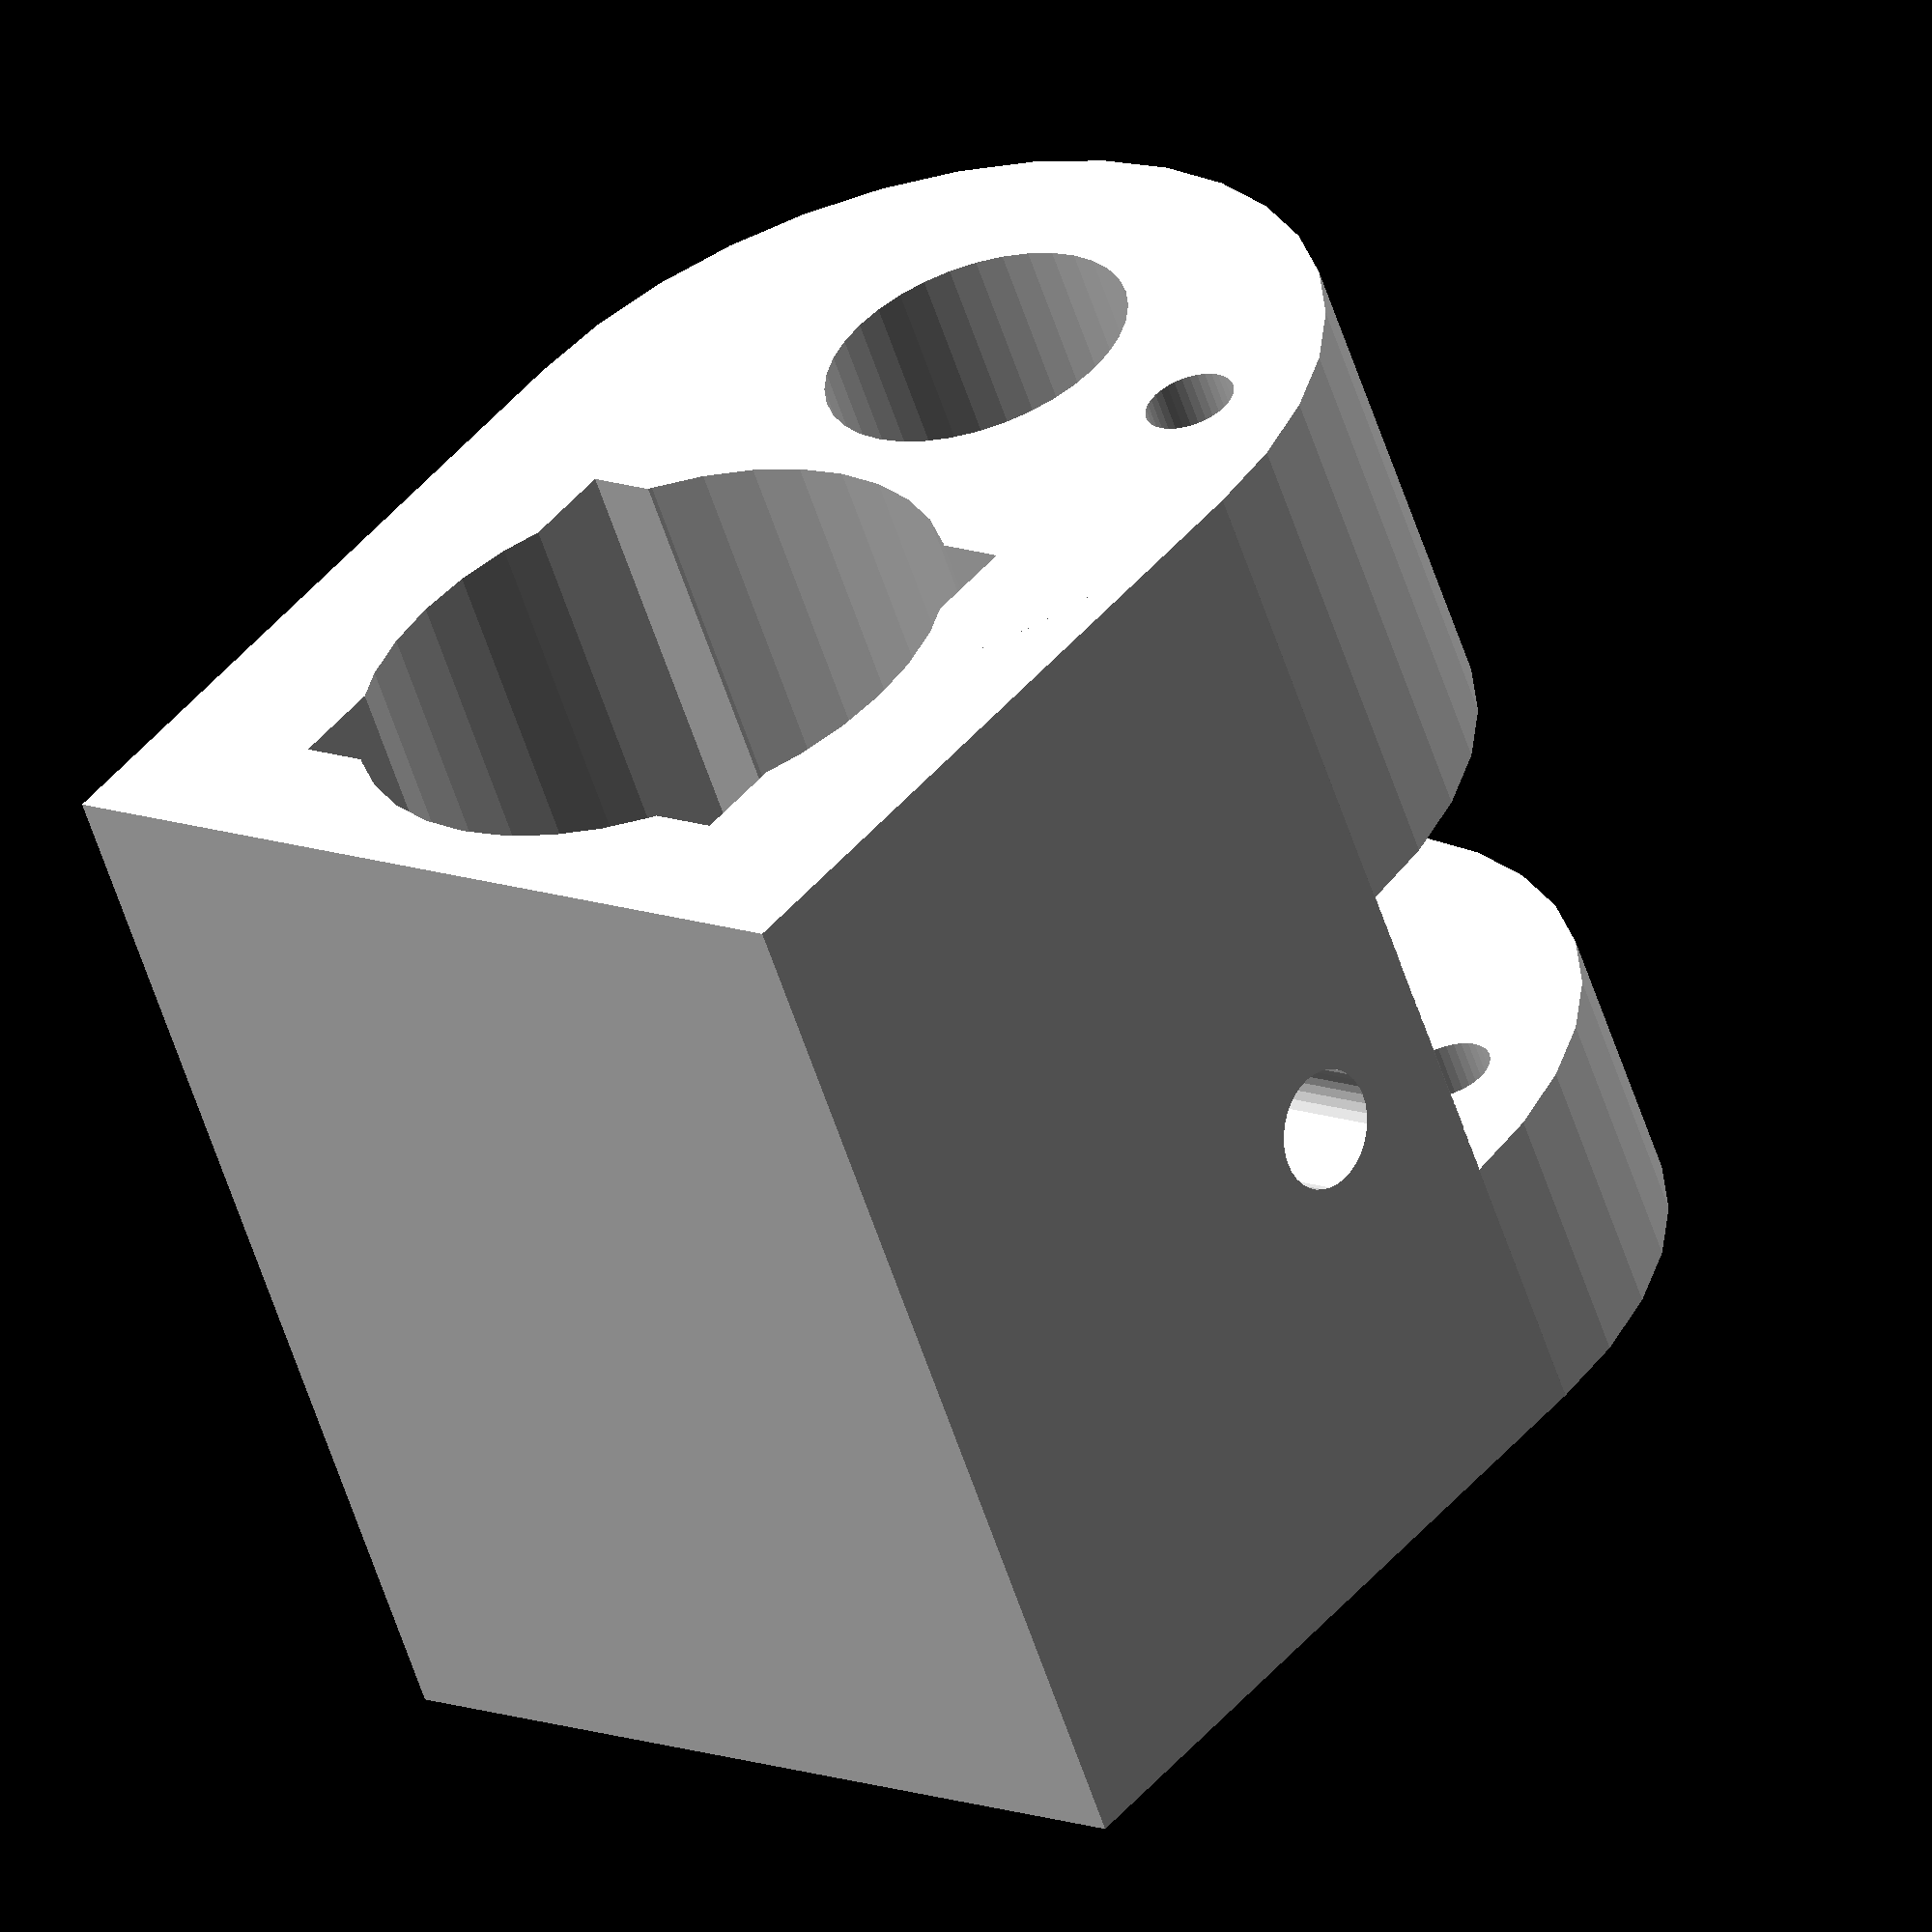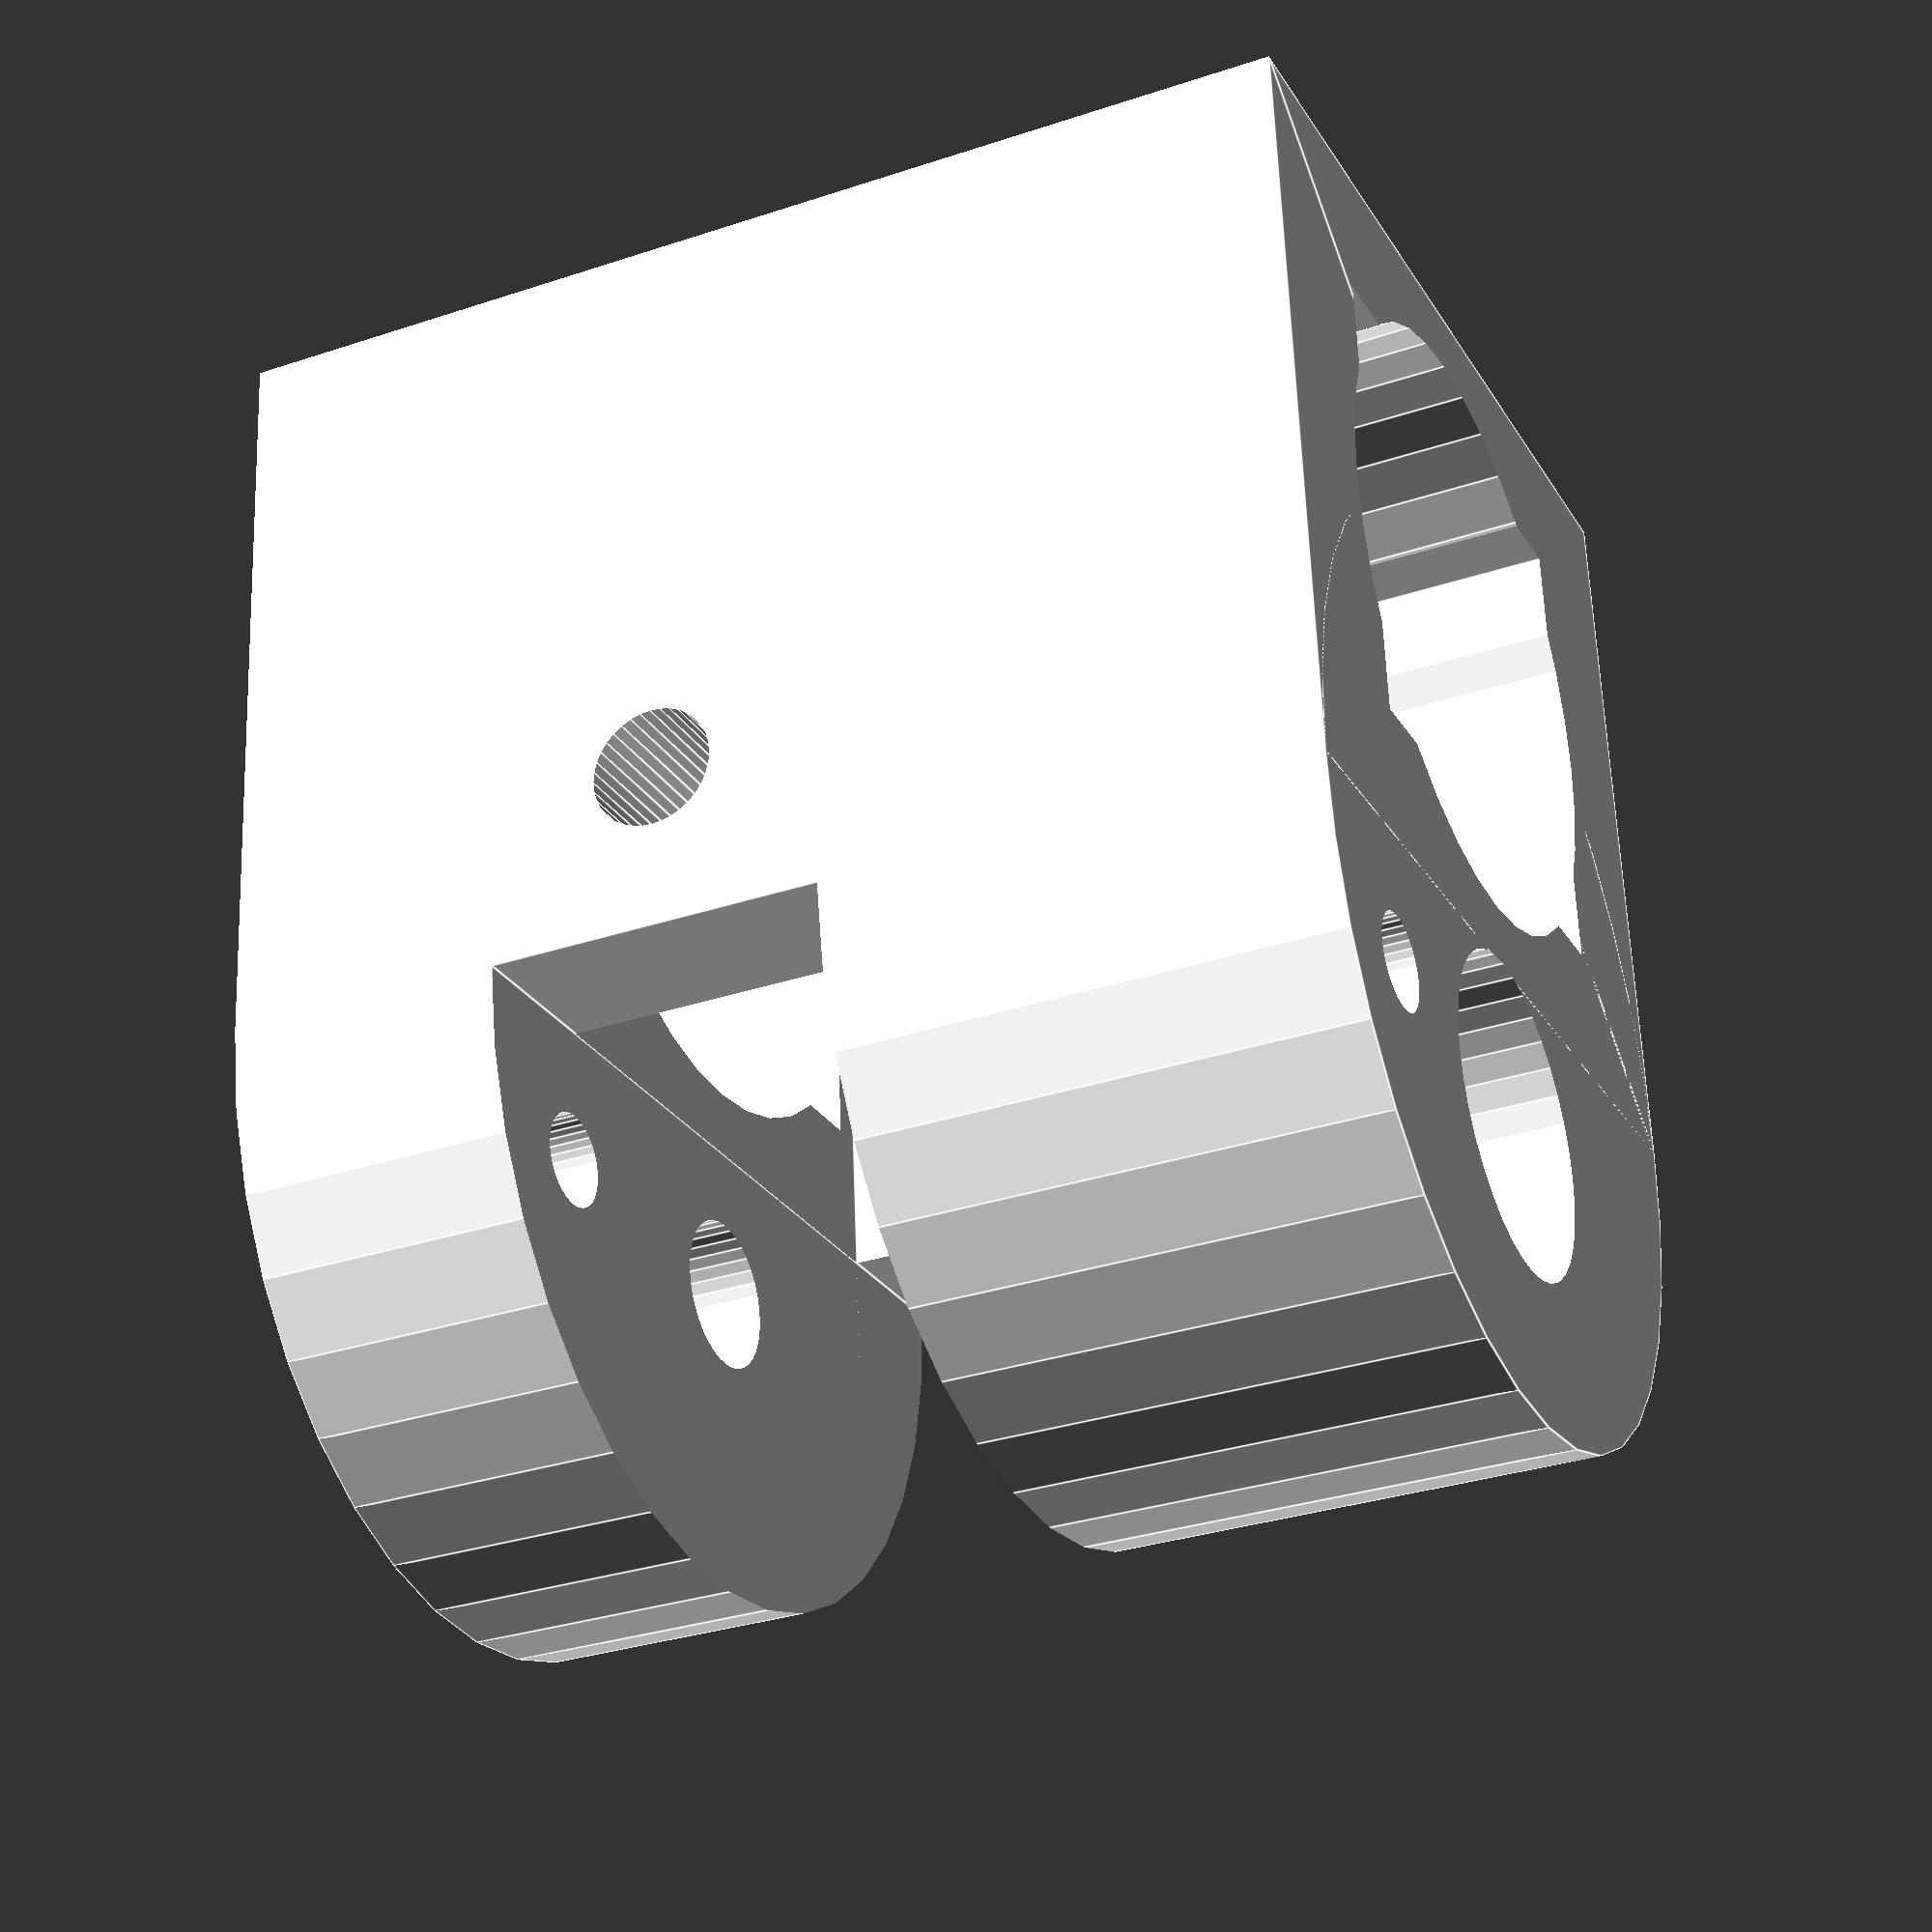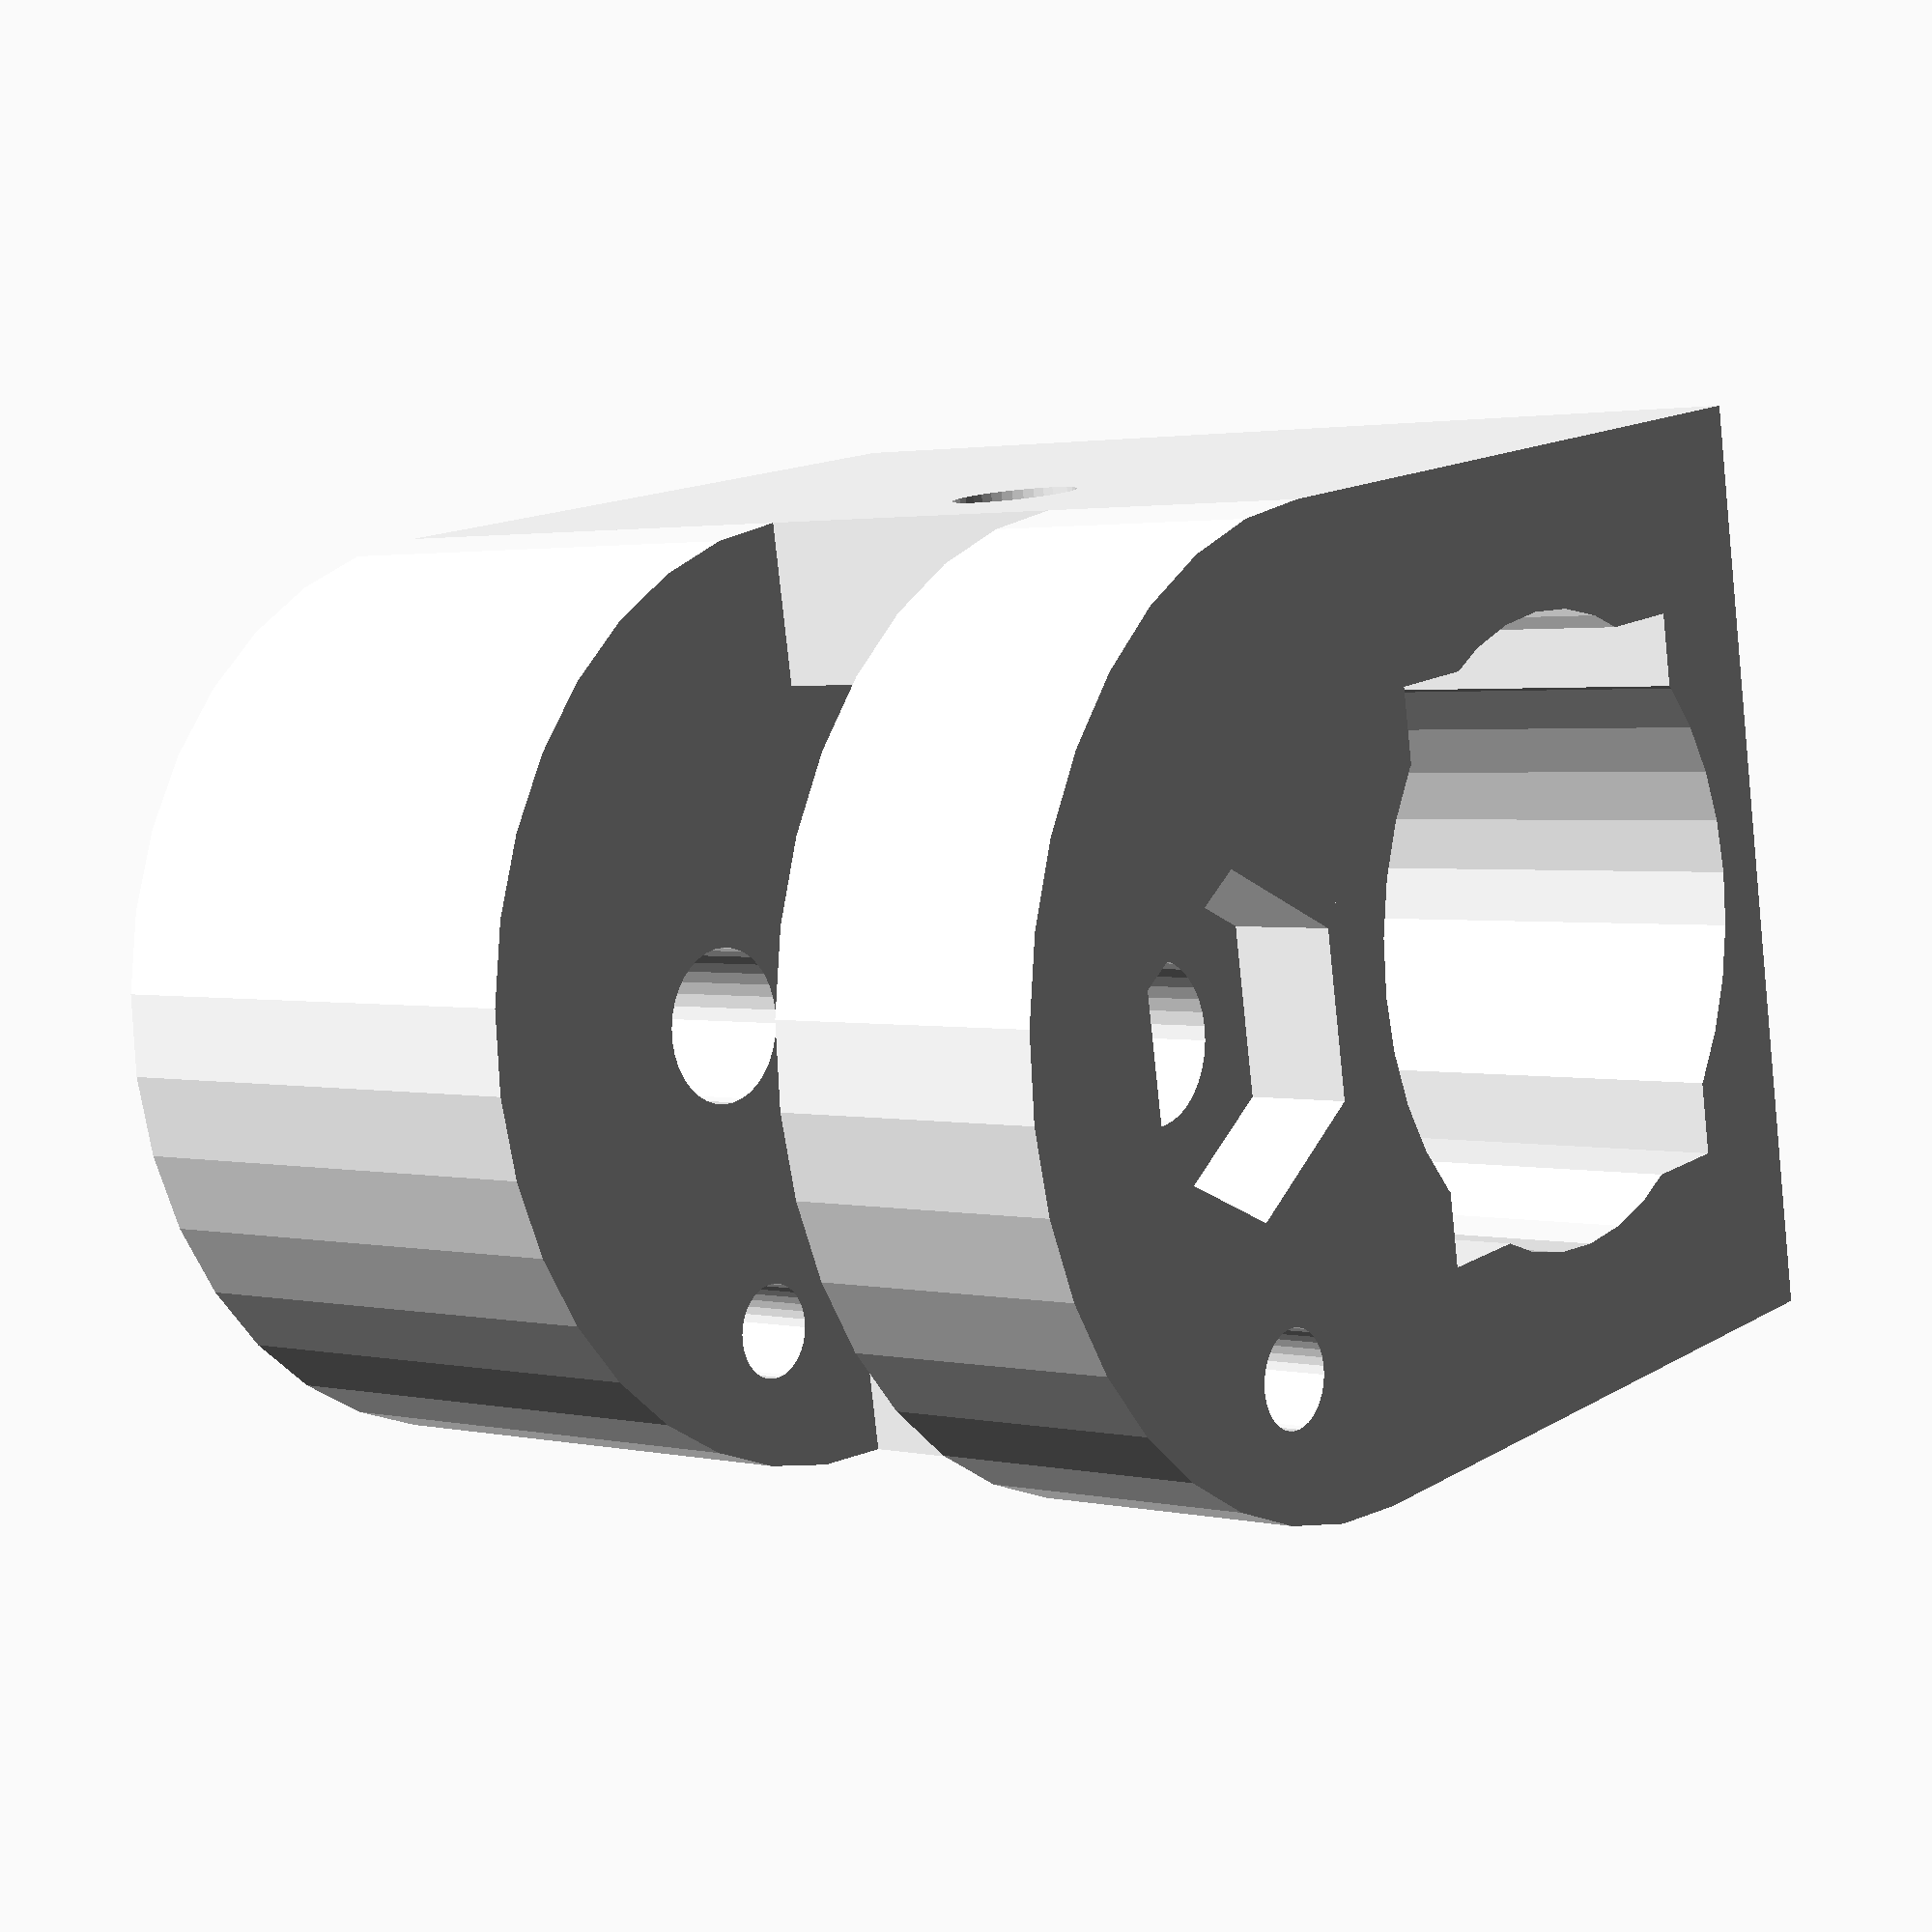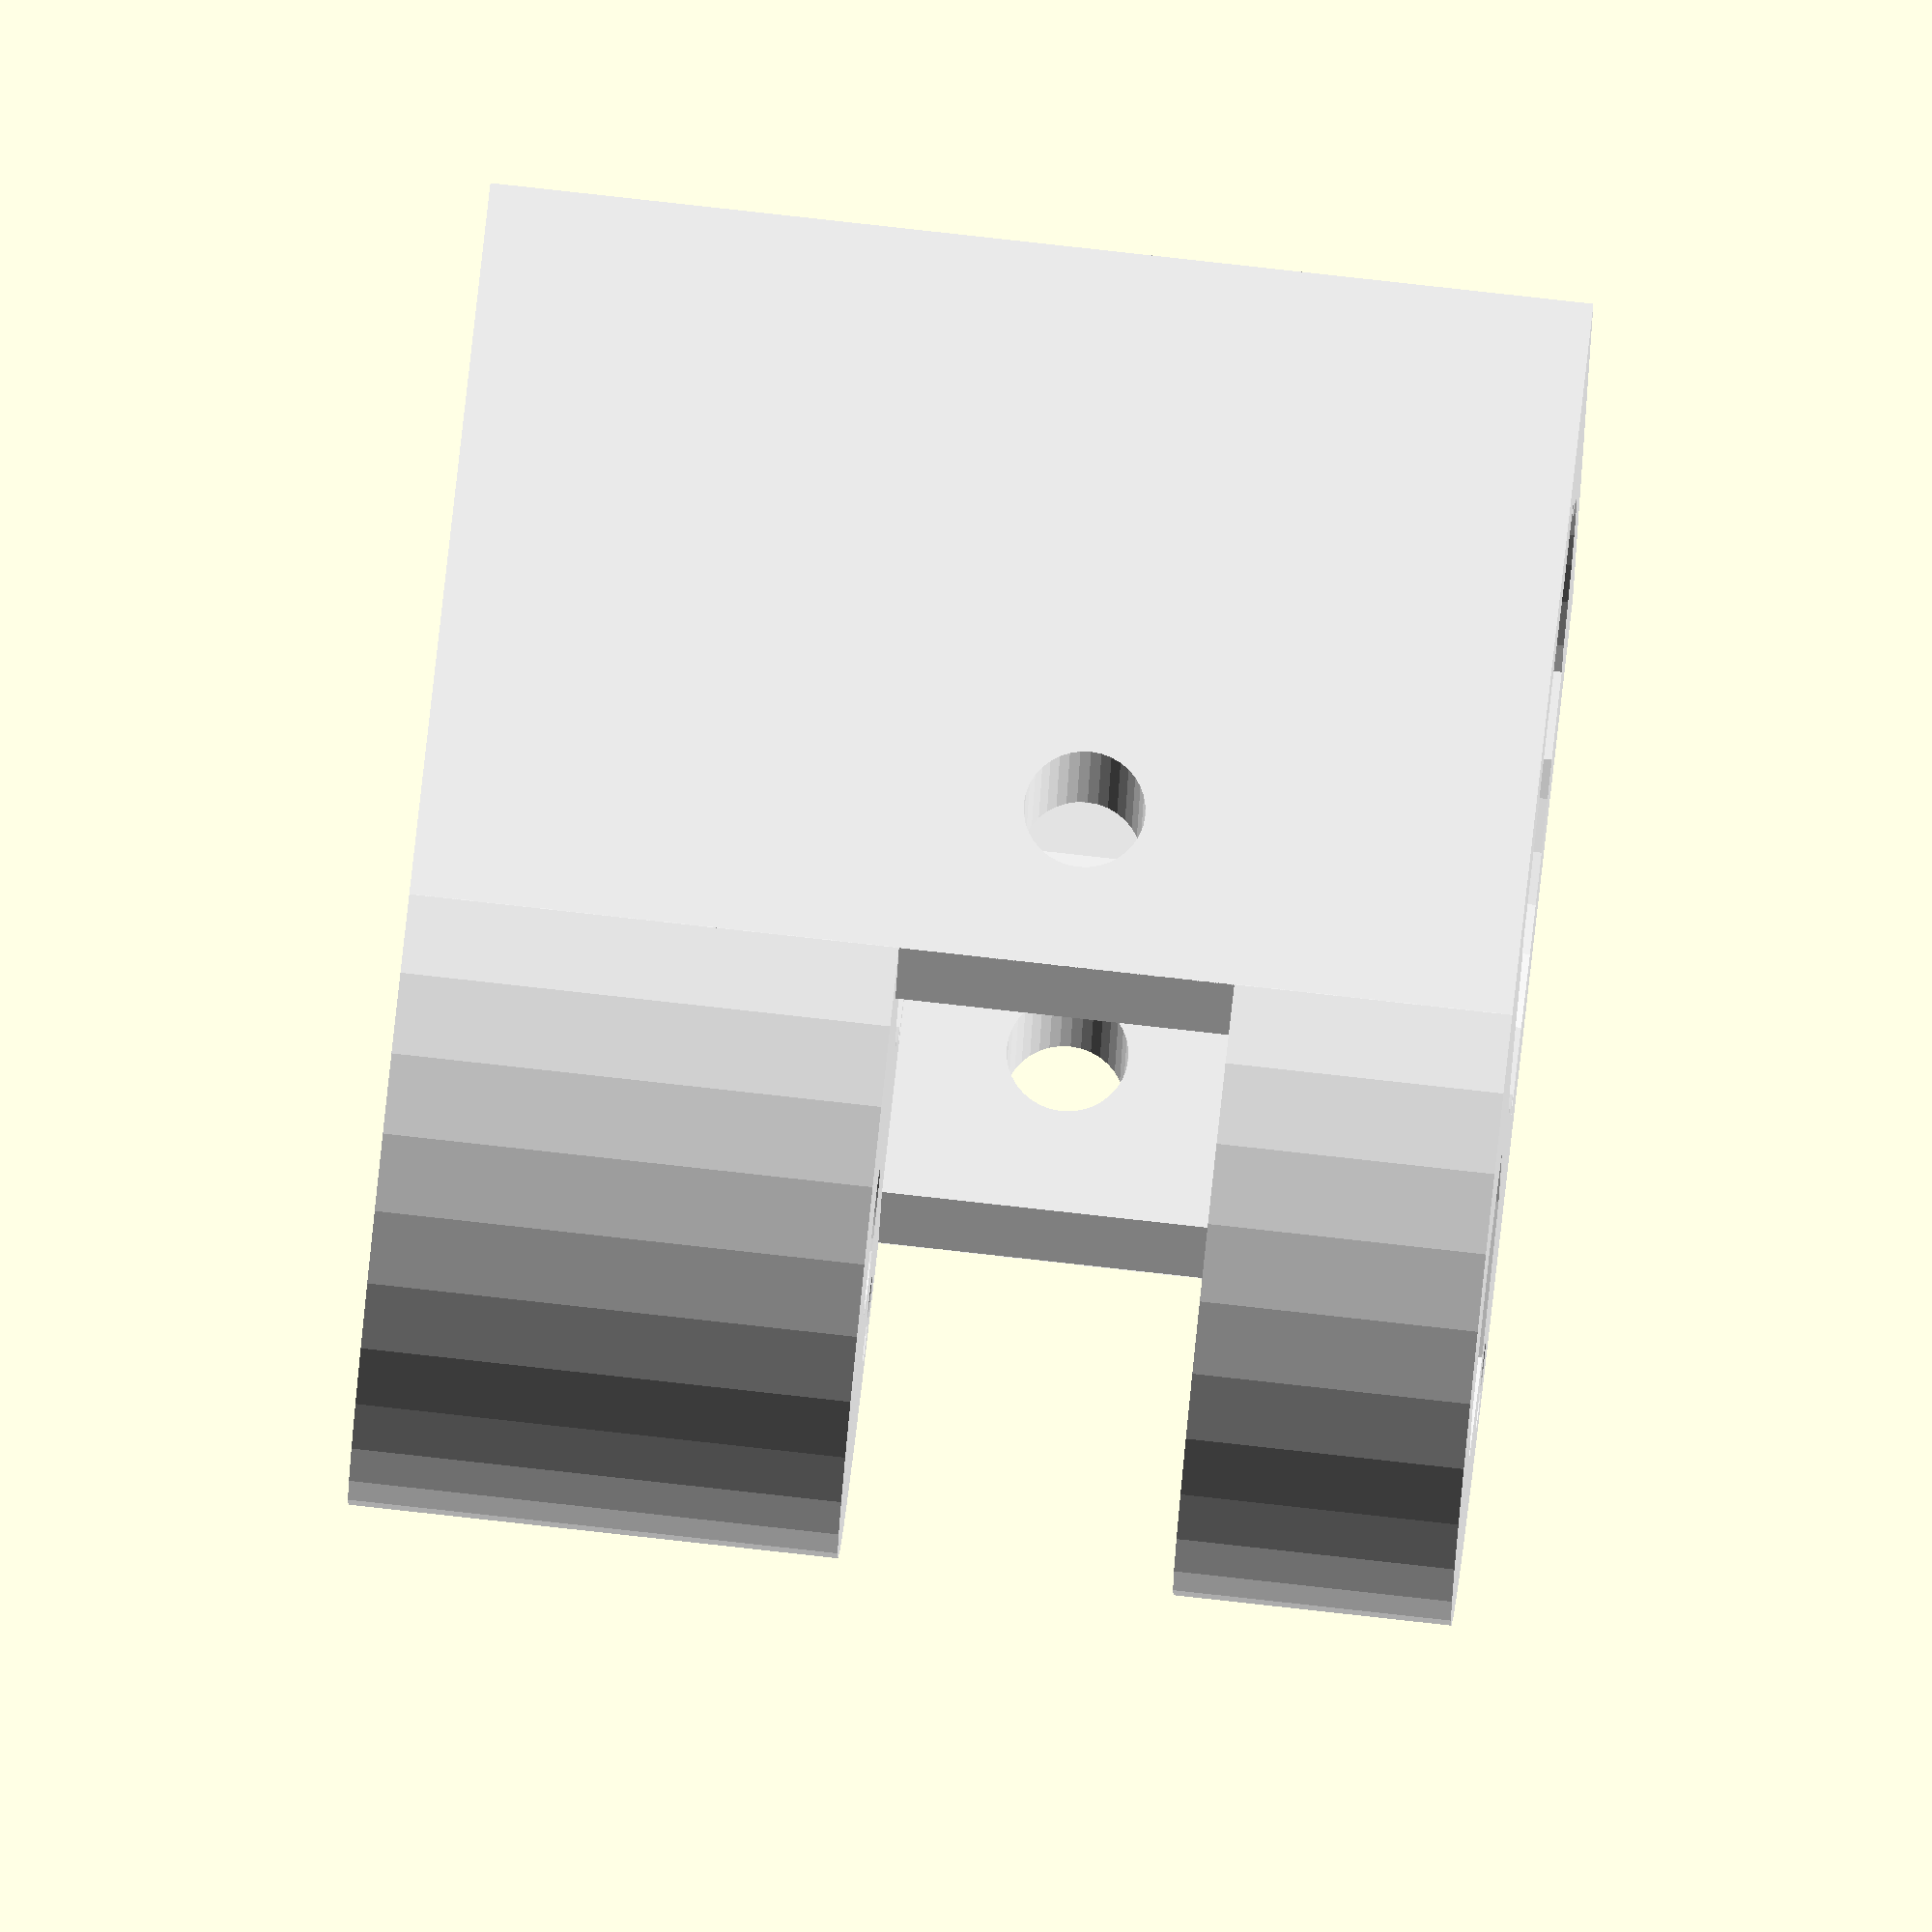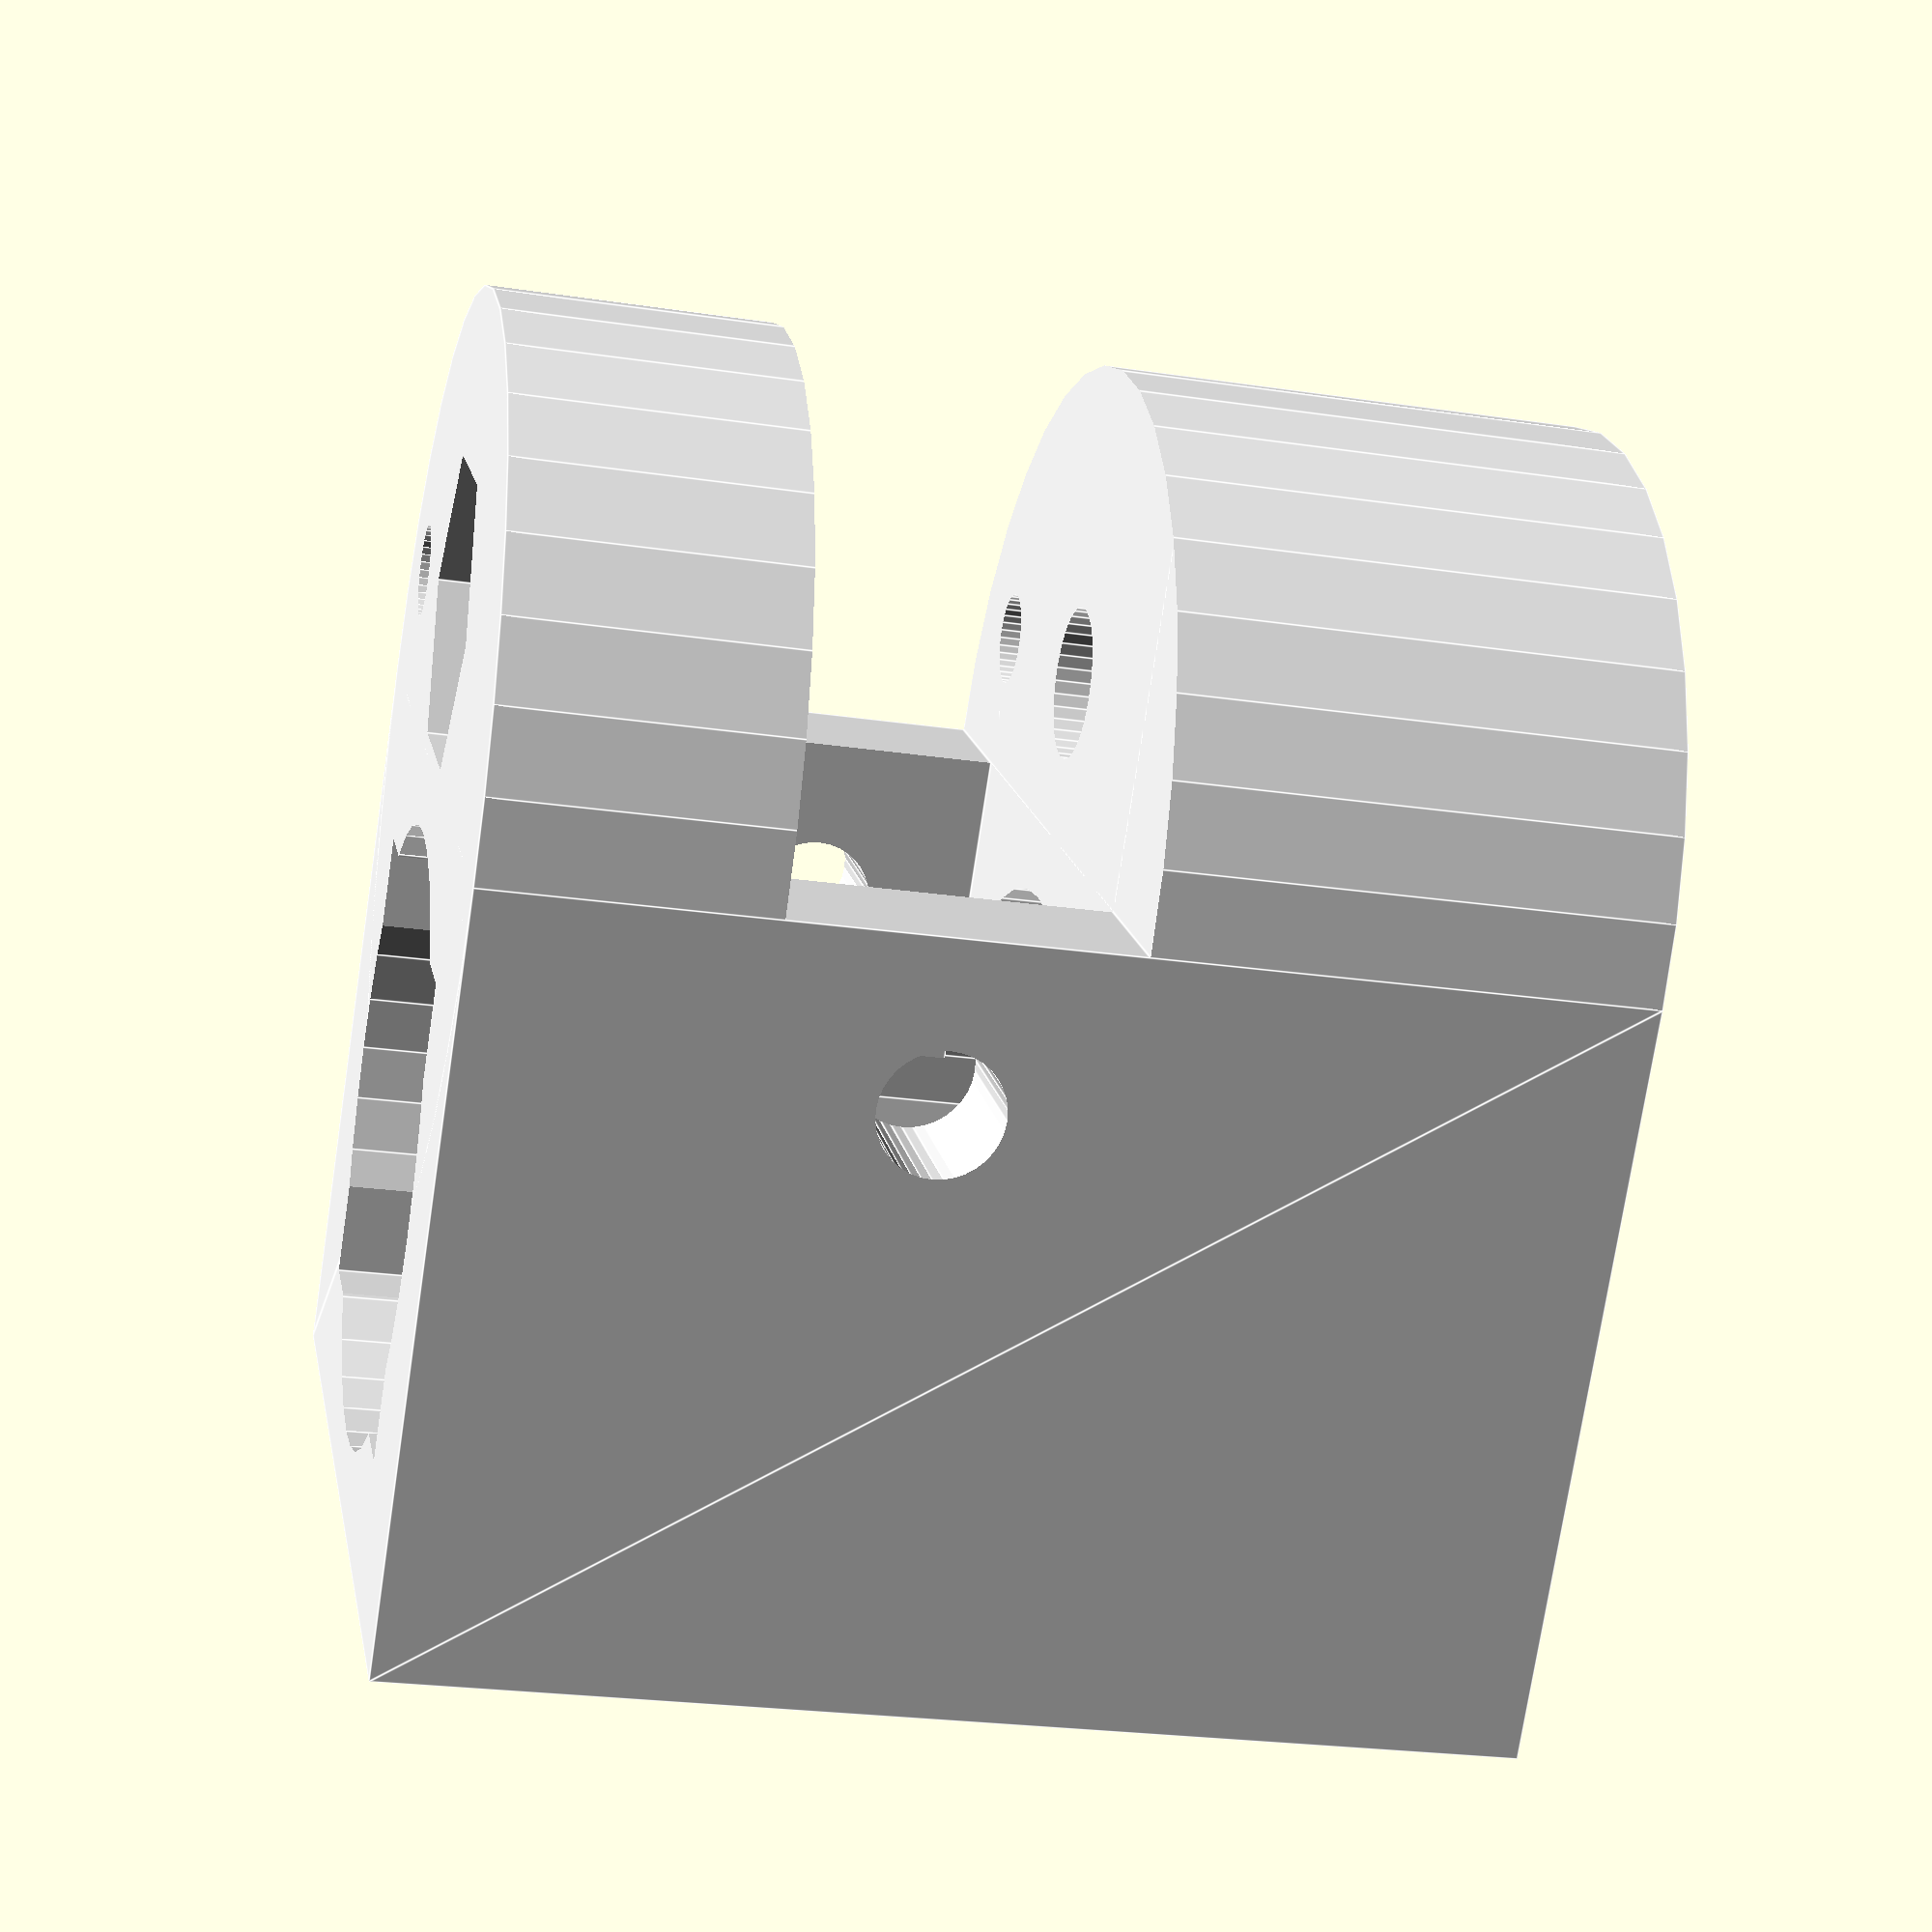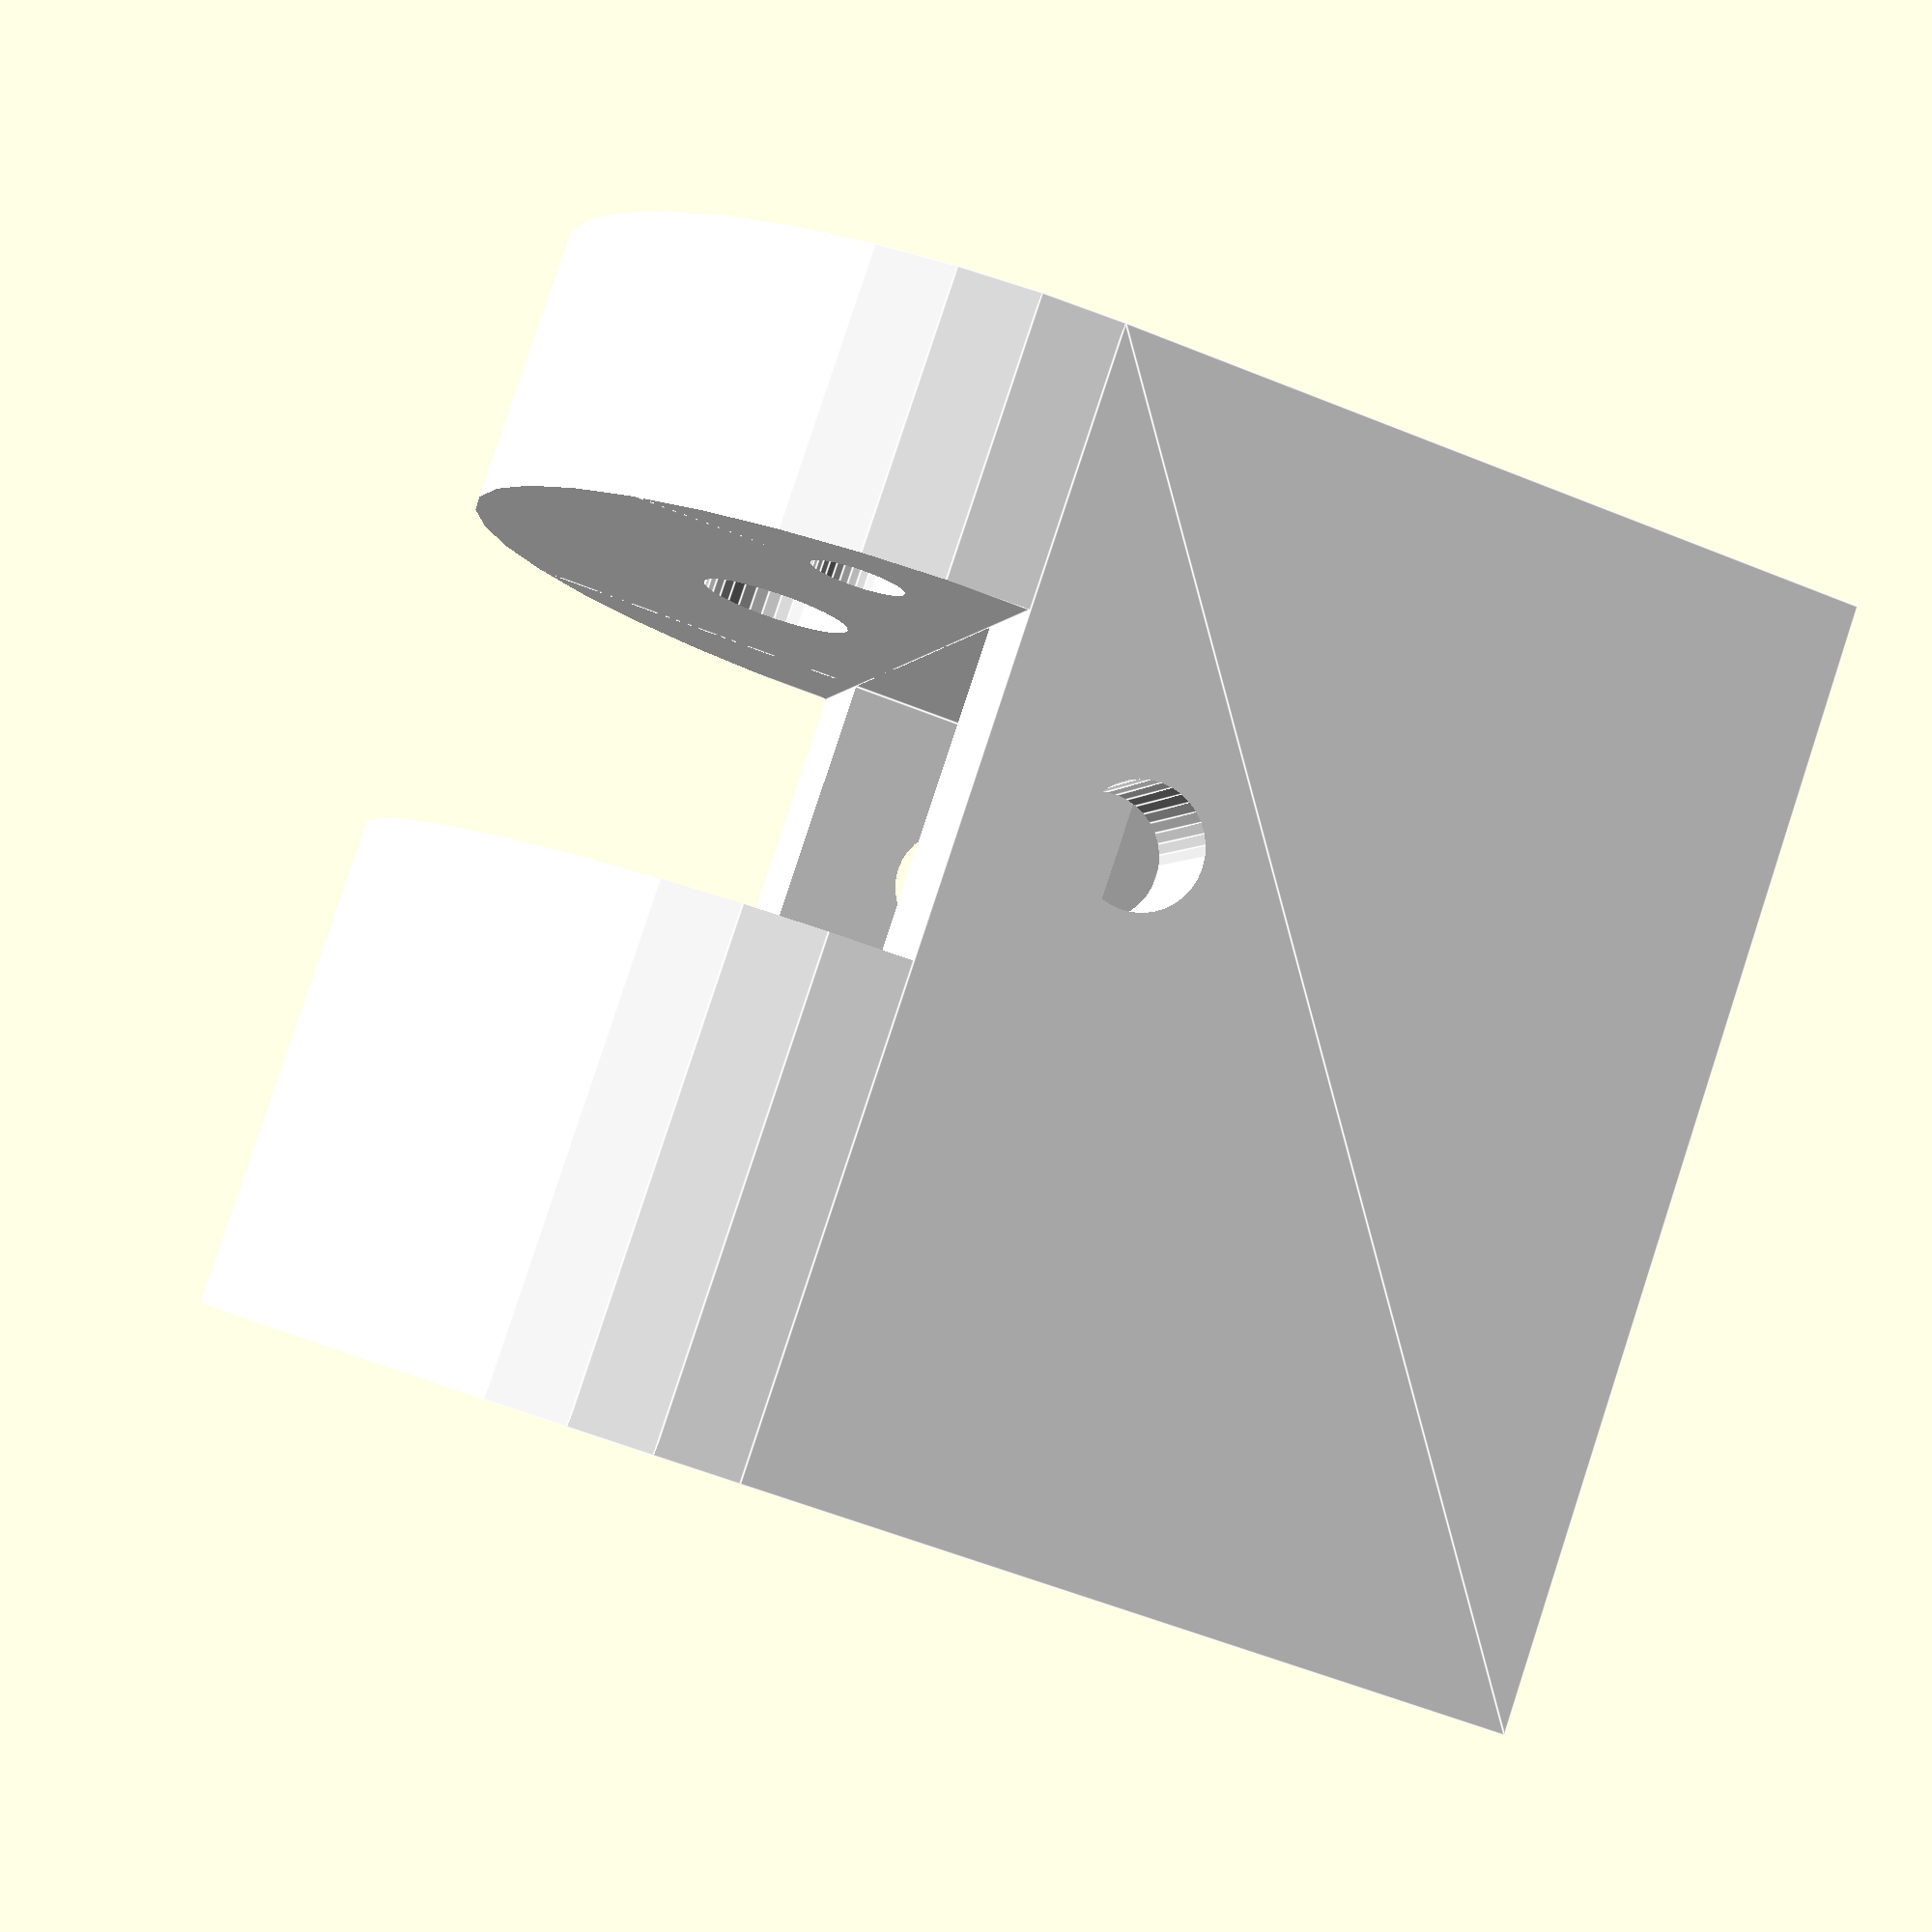
<openscad>
$fn = 36;
/* VARIABLES */
{
bearingDia = 9.8;
screwHeadDia = 5.9;
screwHeadDepth = 4;
magnetDia = 6;
magnetDepth = 0.8;
tollerance = 0.3;

motorCoverLength = 3;
transmissionCoverLength = 9;
transmissionWidth = 12.4;
transmissionHeight = 10.6;
mainBodyWidth = 21;
mainBodyDepth = 17;
bodyCornerRound = 0;
motorDiameter = 12.8;
motorFix = 10.2;
gearCoverLength = 25;
gearHousingDiameter = 14;
gearDiameter = 11;
gearLength = 14;
gearTeethLength = 7.8;
gearBite = 0.75;
filamentWidth = 1.75;
bearingOD = 11.8;
bearingID = 6;
bearingHeight = 3.8;
screwLength = 20;
screwDia = 3.4;

encShaftLength = 35.2;
encShaftDia = 2.1;

bearingMiddle = gearLength - gearTeethLength / 2;
}
/* ACTUAL PART */

    *magnetHolder();
    *encoderWheel();
    bodyPart();
    *bodySupport();
    // bearing fillers
    translate([
        0, 
        gearDiameter / 2  + bearingOD / 2 + filamentWidth / 2 - gearBite,
        motorCoverLength + transmissionCoverLength + gearLength - gearTeethLength / 2
    ]) {
        translate([0, 0, -bearingHeight / 2])
            bearingFillFull();
        *translate([0, 0, bearingHeight / 2]) rotate([0, 180, 0])
            bearingFill();
    }
    
    *ballBearingDraw();
    
/* MODULES */
module ballBearingDraw() {
    translate([
        0, 
        gearDiameter / 2  + bearingOD / 2 + filamentWidth / 2 - gearBite,
        motorCoverLength + transmissionCoverLength + gearLength - gearTeethLength / 2
    ]) ballBearing();
}
module bodyPart() {
    motorEnclosure();
    translate([0, 0, motorCoverLength])
        transmissionEnclosure();
    translate([0, 0, motorCoverLength + transmissionCoverLength])
        !gearEnclosure();
}
module motorEnclosure() {
    difference() {
        translate([0,0, motorCoverLength / 2])
            roundedCube(
                [mainBodyWidth, mainBodyDepth, motorCoverLength],
                bodyCornerRound
            );
        // motor sized cylinder
        translate([0,0,motorCoverLength / 2]) color([1,1,1])
            cylinder(r = motorDiameter / 2, h=motorCoverLength + 1,
                center = true);
    }
    // motor shape adjustment
    translate([
        0,
        motorFix / 2 + (motorDiameter - motorFix) / 4,
        motorCoverLength / 2]
    )
        cube(
            [motorDiameter,
            (motorDiameter - motorFix) / 2,
            motorCoverLength],
            center = true
        );
    translate([
        0,
        - motorFix / 2 - (motorDiameter - motorFix) / 4,
        motorCoverLength / 2]
    )
        cube(
            [motorDiameter,
            (motorDiameter - motorFix) / 2,
            motorCoverLength],
            center = true
        );
}
module transmissionEnclosure() {
    difference() {
        union() {
            translate([0,0, transmissionCoverLength / 2])
                roundedCube(
                    [mainBodyWidth,
                    mainBodyDepth,
                    transmissionCoverLength],
                    bodyCornerRound);
            translate([0, mainBodyDepth / 2, 0]) 
                cylinder(r = mainBodyWidth/ 2, h = transmissionCoverLength, center = false);
        }
        translate([0,0, transmissionCoverLength / 2])
            color([1,1,1])
                cube([transmissionWidth,transmissionHeight, transmissionCoverLength + 1], center = true);    
        translate([0, gearDiameter / 2  + bearingOD / 2 + filamentWidth * 3 / 4 - gearBite,  transmissionCoverLength / 2])
            cylinder(r = screwDia + .2, h = transmissionCoverLength + 1, center = true, $fn = 6);

    }


}


module gearEnclosure() {
    color([1, 1, 1]) {
    difference() {
        union() {
            translate([0, 0, gearCoverLength / 2])
            roundedCube(
                [mainBodyWidth,
                mainBodyDepth,
                gearCoverLength],
                bodyCornerRound);
                translate([0, mainBodyDepth / 2, gearCoverLength / 2]) 
                    cylinder(r = mainBodyWidth/ 2, h = gearCoverLength, center = true);
                    //cylinder(r = mainBodyDepth * .75 / 2, h = gearCoverLength, center = true);
        }
        // inner hole for transmission and gear
        translate([0, 0, gearCoverLength / 2]) {
            cylinder(
                r = gearHousingDiameter / 2, 
                h = gearCoverLength + 1, 
                center = true
            );
            cube([transmissionWidth, transmissionHeight, gearCoverLength + 1], center = true);
        }
        filamentTube();
        // cutout for ball bearing
        translate([0, gearDiameter, bearingMiddle]) 
            cube([bearingOD + 2, bearingOD + 10, bearingHeight * 2], center = true);
        translate([0, mainBodyDepth, bearingMiddle]) 
            cube([mainBodyWidth, mainBodyDepth, bearingHeight * 2], center = true);

        // screw hole
        translate([0, gearDiameter / 2  + bearingOD / 2 + filamentWidth * 3 / 4 - gearBite, gearCoverLength / 2])
        cylinder(r = screwDia / 2, h = gearCoverLength, center = true);
        // nut hole
        translate([0, gearDiameter / 2  + bearingOD / 2 + filamentWidth * 3 / 4 - gearBite,  gearLength - gearTeethLength / 2 - bearingHeight - 4])
        rotate([0,180,0])
        cylinder(r = screwDia + .2, h = gearCoverLength, center = false, $fn = 6);
        // screw head hole
        translate([0, gearDiameter / 2  + bearingOD / 2 + filamentWidth * 3 / 4 - gearBite,  gearLength - gearTeethLength / 2 + bearingHeight + 4])
        cylinder(r = screwDia + .2, h = gearCoverLength, center = false);
        
        // encoder shaft
        translate([
            0, 
            gearDiameter / 2  + bearingOD / 2 + filamentWidth / 2 - gearBite,
            encShaftLength - 1
        ])
        translate([bearingOD / 2 + encShaftDia / 2, 0, 0]) rotate([180, 0, 0]) encoder();
    }

    }
}

module filamentTube() {
    translate([
        0, 
        gearDiameter / 2 - gearBite, 
        gearLength - gearTeethLength / 2
    ])
        rotate([0, 90, 0])
        color([1, 1, 1])
    cylinder(
        r = filamentWidth / 2 + 0.5,
        h = mainBodyWidth + 1,
        center = true
    );
}
module roundedCube(size, radius) {
	x = size[0];
	y = size[1];
	z = size[2];
    
    translate([0, 0, -z / 2])
	linear_extrude(height=z)
	{
		// place 4 circles in the corners, with the given radius
		translate([(-x/2)+(radius), (-y/2)+(radius), 0])
            circle(r=radius);
		translate([(x/2)-(radius), (-y/2)+(radius), 0])
            circle(r=radius);
		translate([(-x/2)+(radius), (y/2)-(radius), 0])
            circle(r=radius);
		translate([(x/2)-(radius), (y/2)-(radius), 0])
            circle(r=radius);
            square([x - 2 * radius, y], center = true);
            square([x, y - 2 * radius], center = true);
	}
}
module ballBearing() {
        difference() {
            cylinder(r = bearingOD / 2, h = bearingHeight, center = true);
            cylinder(r = bearingID / 2, h = bearingHeight + 1, center = true);
        }
}
module screw() {
    cylinder(r = screwDia / 2, h = screwLength, center = true);
    translate([0, 0, screwLength / 2 + screwDia / 4])
        cylinder(r = screwDia, h = screwDia / 2, center = true);
}
module nut() {
    difference() {
        cylinder(r = screwDia, h = screwDia * 0.8, center = true, $fn = 6);
        cylinder(r = screwDia / 2, h = screwDia * 0.8 + 1, center = true);
    }
}
module nutHole() {
    cylinder(r = screwDia / 2 + .4, h = mainBodyWidth * 2, center = true);
    translate([screwDia * 3.8, 0, -gearHousingDiameter / 2 + screwDia])
        cube([ screwDia * 10, screwDia * 11 / 6 + 1, 0.8 * screwDia], center = true);
}
module motorAssembly() {
    motorSize = 15.3;
    difference() {
        cylinder(r = motorDiameter / 2, h = motorSize, center = true);
        translate([0, motorDiameter / 2, 0])
        cube([motorDiameter, (motorDiameter - motorFix), 16], center = true);
        translate([0, -motorDiameter / 2, 0])
        cube([motorDiameter, (motorDiameter - motorFix), 16], center = true);
    }
    translate([0, 0, motorSize / 2 + transmissionCoverLength / 2])
    cube([transmissionWidth, transmissionHeight, transmissionCoverLength], center = true);

    translate([0, 0, motorSize / 2 + transmissionCoverLength + gearLength / 2]) {
        cylinder(r = gearDiameter / 2 - 1.5, h = gearLength - 5, center = true);
        translate([0, 0, gearLength / 2 - gearTeethLength / 2])
        cylinder(r = gearDiameter / 2, h = gearTeethLength, center = true);
        cylinder(r = 1.5, h = gearLength, center = true);
    }
}
module bearingFill() {
    color([1, 0, 0])
    translate([0, 0, -bearingHeight * .25])
    difference() {
        union() {
        translate([0,0,bearingHeight * .45])
            cylinder(r = bearingID / 2, h = bearingHeight * .4, center = true);
        cylinder(r = bearingID / 2 + 1, h = bearingHeight * .5, center = true);
        }
        cylinder(r = screwDia / 2 + .2, h = bearingHeight * 2, center = true);
    }
}
module bearingFillFull() {
    color([1, 0, 0])
    translate([0, 0, -bearingHeight * .25])
    difference() {
        union() {
        translate([0,0,bearingHeight * .45])
            cylinder(r = bearingID / 2, h = bearingHeight, center = true);
        cylinder(r = bearingID / 2 + 1, h = bearingHeight * .5, center = true);
        }
        cylinder(r = screwDia / 2 + .2, h = bearingHeight * 2, center = true);
    }
}
module bodySupport() {
    translate([
            0, 
            mainBodyDepth / 2,
            motorCoverLength + transmissionCoverLength + gearLength - gearTeethLength / 2
    ]) {
        difference() {
            cylinder(r = mainBodyDepth * .75 / 2, h = bearingHeight * 2, center = true);
            cylinder(r = mainBodyDepth * .75 / 2 - .7, h = bearingHeight * 2 + 1, center = true);
            translate([0, -mainBodyDepth / 2, 0]) cube([mainBodyDepth * .75 + 1, mainBodyDepth, bearingHeight * 2 + 1], center = true);
        }
    }
    translate([
        0, 
        gearDiameter / 2  + bearingOD / 2 + filamentWidth * 3 / 4 - gearBite,
        motorCoverLength + transmissionCoverLength + gearLength - gearTeethLength / 2
    ]) difference() {
        cylinder(r = screwDia / 2 + .8, h = bearingHeight * 2, center = true);
        cylinder(r = screwDia / 2, h = bearingHeight * 2 + 1, center = true);
    }
}

module encoderWheel() {
    color([1, 1, 0]) translate([0,0,.6]) difference() {
        union() {
            linear_extrude(height = 1.2, center = true, convexity = 10) {
            circle(r = 11.5, center = true);
            for(i = [0:6:360 - 6])
                rotate([0,0,i]) polygon([[0,0],[14.325,0],[14.325,1]]);
            }
            translate([0, 0, 2]) cylinder(r = 4, h = 4, center = true);
        }
        cylinder(r = encShaftDia / 2, h=10, center = true);
    }
}
module encoderShaft() {
    color([1,0,0]) translate([0, 0, encShaftLength / 2]) cylinder(r = encShaftDia / 2, h = encShaftLength, center = true);
}

module encoder() {
    encoderShaft();
    encoderWheel();
}

module magnetHolder() {
    difference() {
        cylinder(center = false, r = bearingDia / 2 - tollerance, h = screwHeadDepth + tollerance);
        translate([0, 0, -tollerance])
            cylinder(center = false, r = screwHeadDia / 2 + tollerance, h = screwHeadDepth * 2);
    }

    translate([0, 0, screwHeadDepth + tollerance])
        difference() {
            cylinder(center = false, r = bearingDia / 2 - tollerance, h = screwHeadDepth + tollerance);
            translate([0, 0, screwHeadDepth + tollerance  - magnetDepth])
                cylinder(center = false, r = magnetDia / 2 + tollerance, h = magnetDepth + tollerance);
        }
}

// end of modules



</openscad>
<views>
elev=238.0 azim=219.9 roll=162.0 proj=o view=solid
elev=32.1 azim=175.1 roll=295.0 proj=p view=edges
elev=357.9 azim=99.8 roll=128.7 proj=p view=solid
elev=276.9 azim=78.4 roll=96.3 proj=o view=solid
elev=24.7 azim=320.3 roll=256.3 proj=p view=edges
elev=96.4 azim=103.8 roll=161.8 proj=p view=edges
</views>
